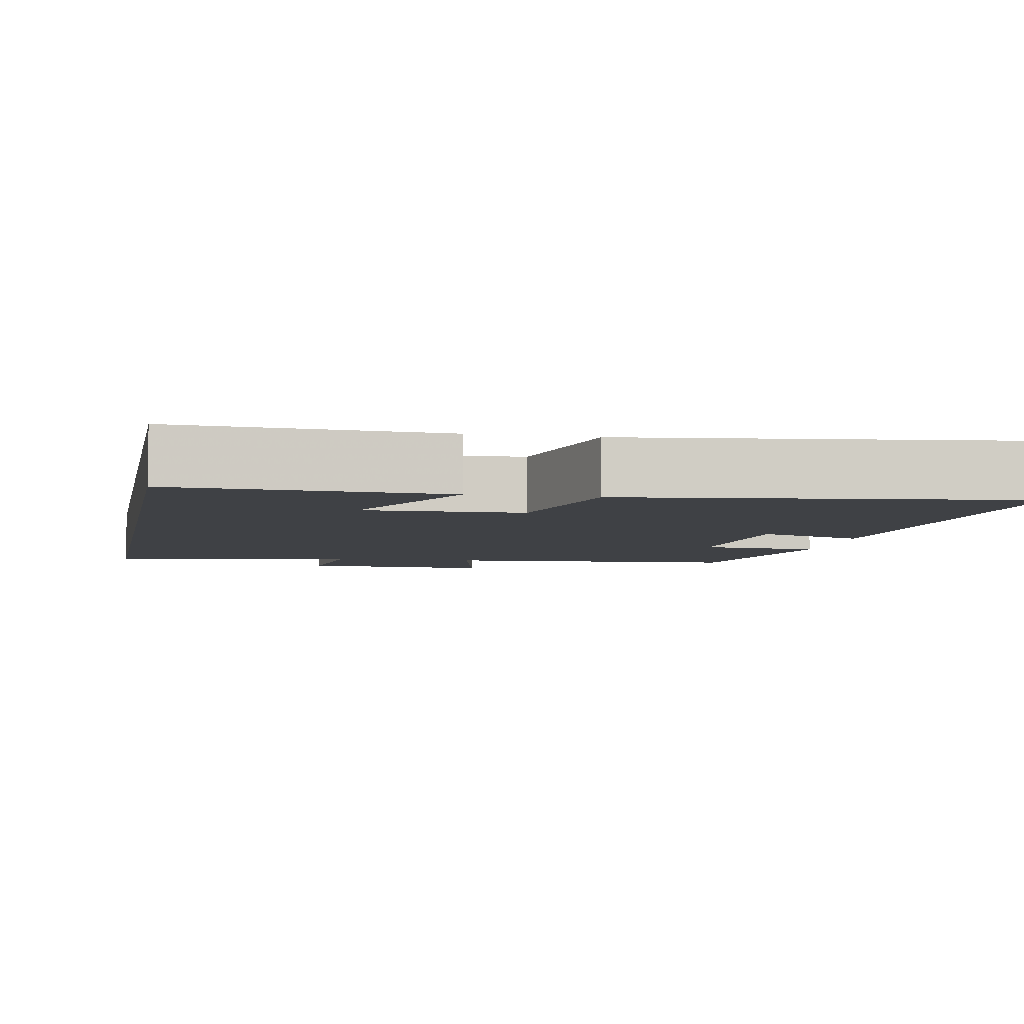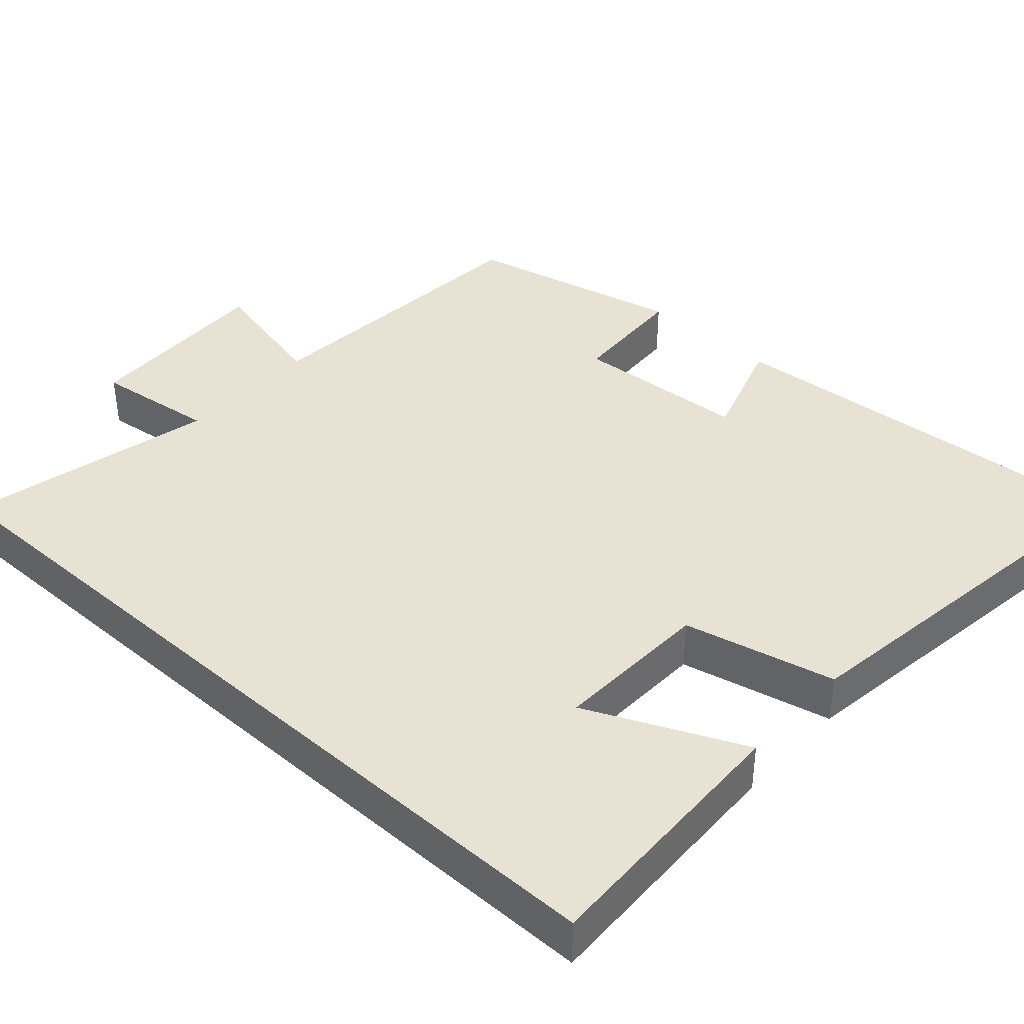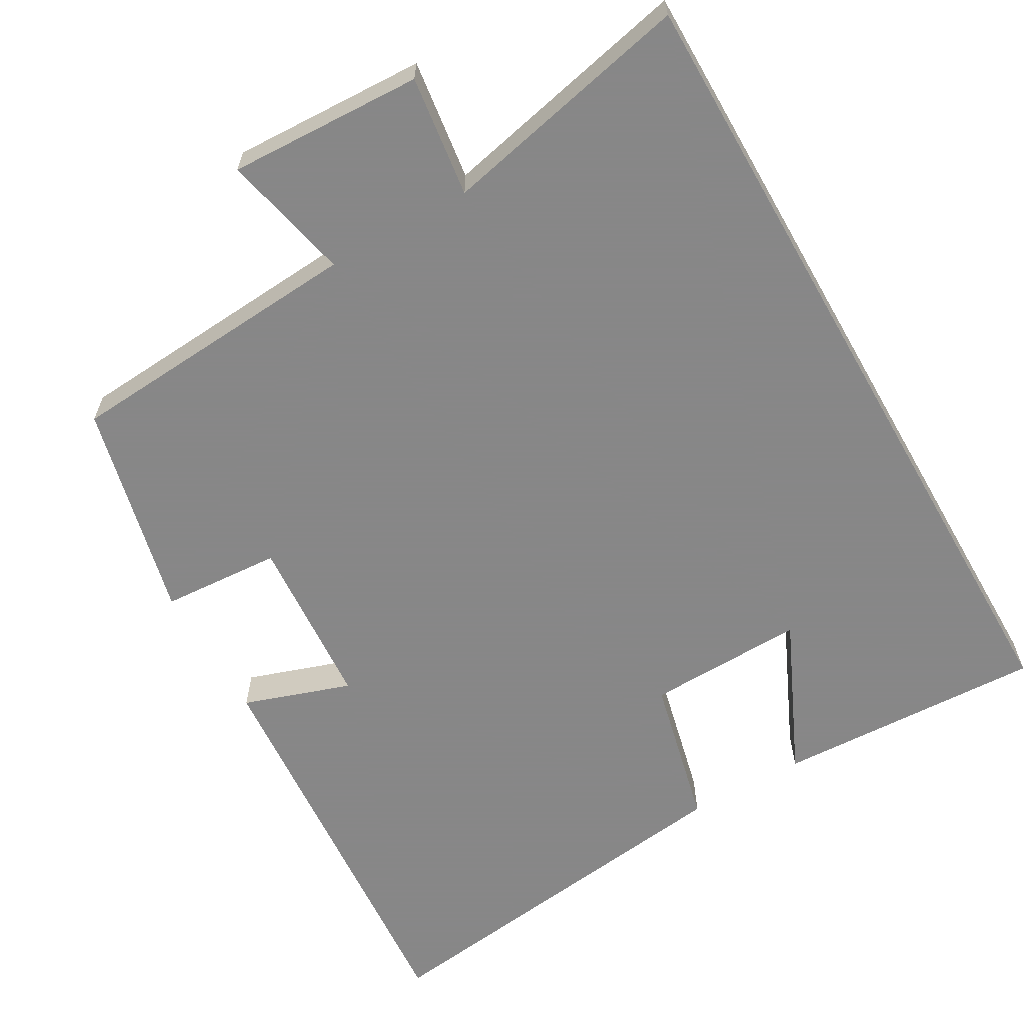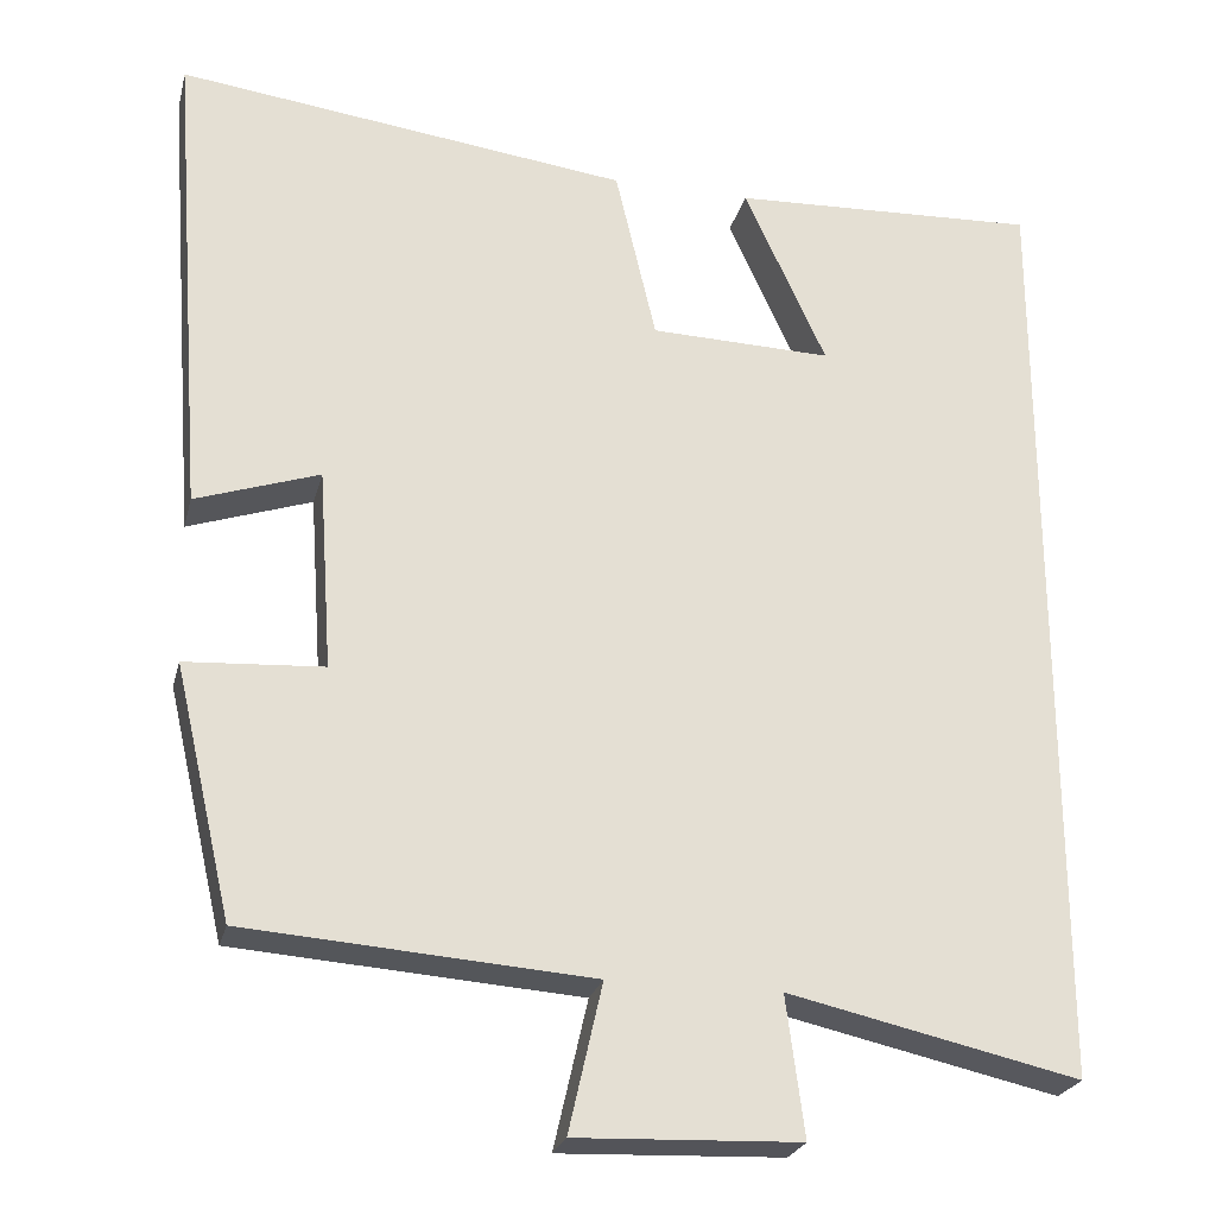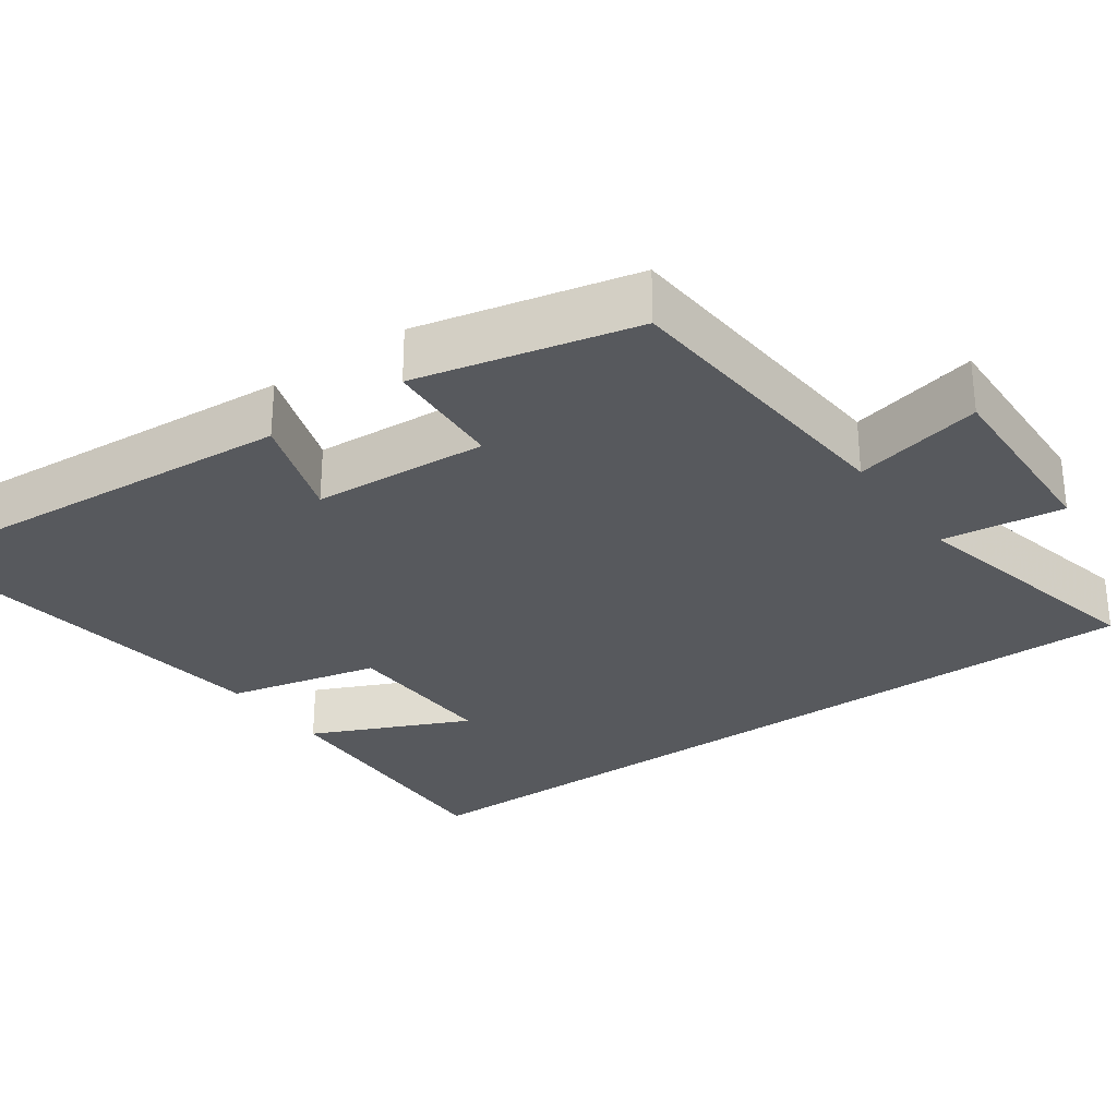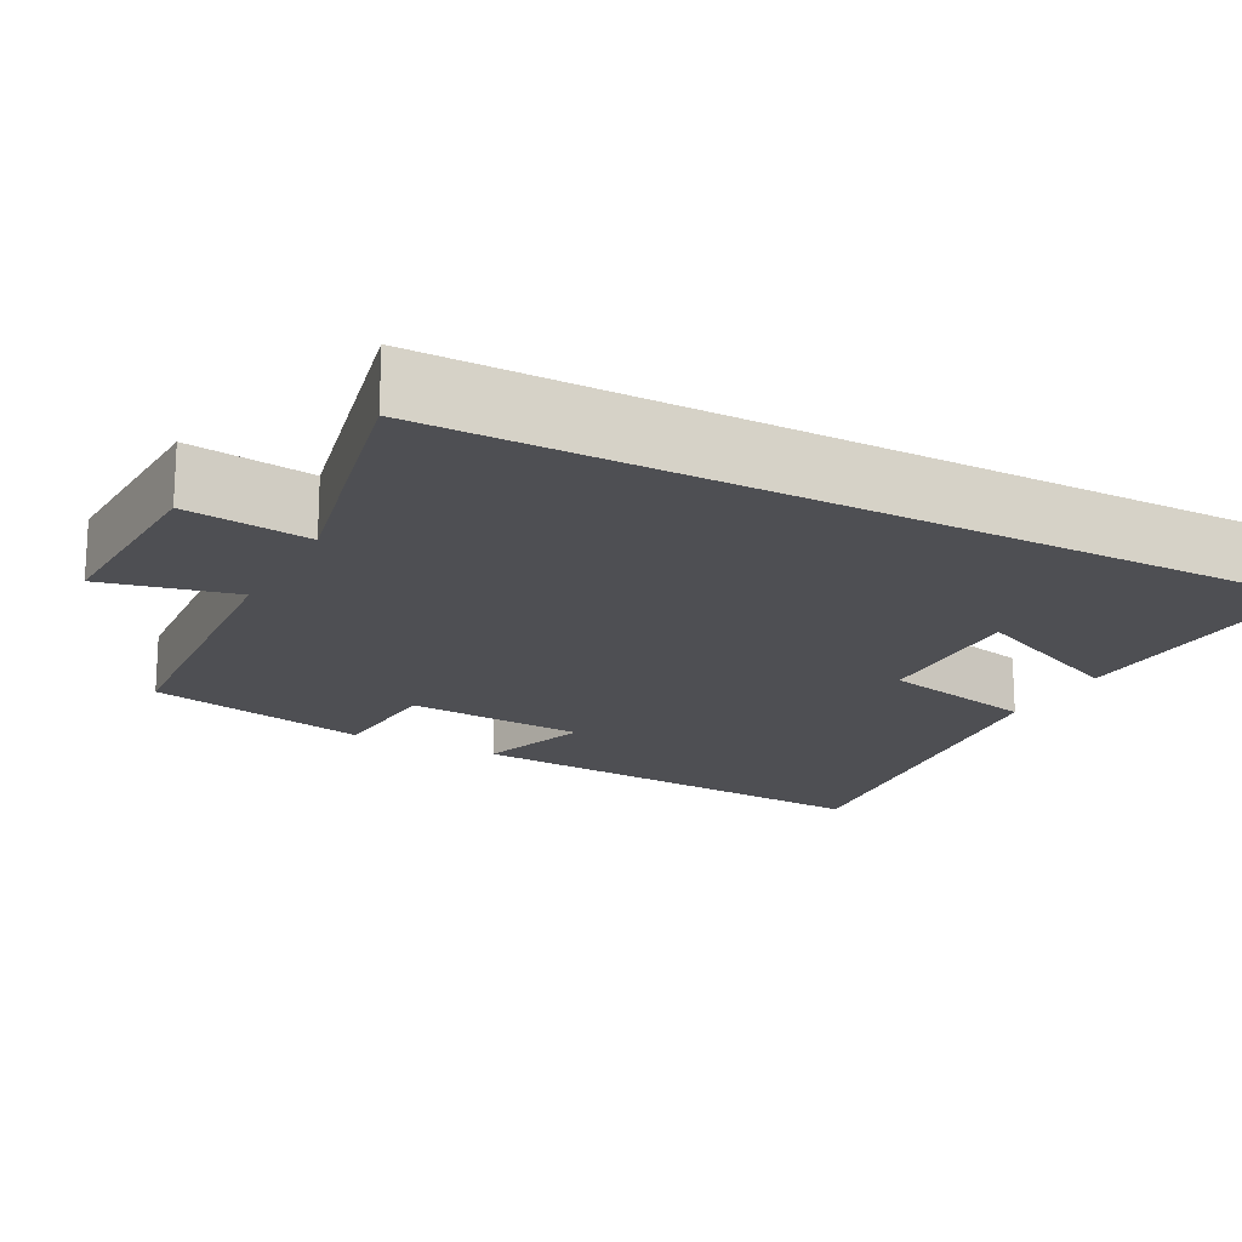
<metadata>
{"format":"obj","ext":"obj","renderer":"f3d","projection":"perspective","resolution":1024,"background":"white","views":[{"elev":-5.5,"azim":-11.0,"up":"+Y"},{"elev":39.7,"azim":-47.7,"up":"+Y"},{"elev":-62.6,"azim":-150.3,"up":"+Y"},{"elev":-24.6,"azim":166.4,"up":"+Z"},{"elev":-29.2,"azim":125.6,"up":"+Y"},{"elev":-18.1,"azim":-117.9,"up":"+Y"}]}
</metadata>
<code>
v 0.433 0.07 -0.471
v 0.034 0.07 -0.5
v 0.073 0.07 -0.671
v -0.185 0.07 -0.661
v -0.164 0.07 -0.5
v -0.5 0.07 -0.575
v -0.5 0.07 0.515
v -0.143 0.07 0.5
v -0.238 0.07 0.292
v -0.028 0.07 0.298
v 0.019 0.07 0.5
v 0.542 0.07 0.567
v 0.5 0.07 0.012
v 0.357 0.07 0.06
v 0.341 0.07 -0.172
v 0.5 0.07 -0.182
v 0.433 0 -0.471
v 0.034 0 -0.5
v 0.073 0 -0.671
v -0.185 0 -0.661
v -0.164 0 -0.5
v -0.5 0 -0.575
v -0.5 0 0.515
v -0.143 0 0.5
v -0.238 0 0.292
v -0.028 0 0.298
v 0.019 0 0.5
v 0.542 0 0.567
v 0.5 0 0.012
v 0.357 0 0.06
v 0.341 0 -0.172
v 0.5 0 -0.182
f 15 16 1 2
f 14 15 2
f 11 12 13 14
f 10 11 14 2
f 9 10 2
f 7 8 9
f 5 6 7 9
f 5 9 2 3
f 3 4 5
f 18 17 32 31
f 18 31 30
f 30 29 28 27
f 18 30 27 26
f 18 26 25
f 25 24 23
f 25 23 22 21
f 19 18 25 21
f 21 20 19
f 1 17 18 2
f 2 18 19 3
f 3 19 20 4
f 4 20 21 5
f 5 21 22 6
f 6 22 23 7
f 7 23 24 8
f 8 24 25 9
f 9 25 26 10
f 10 26 27 11
f 11 27 28 12
f 12 28 29 13
f 13 29 30 14
f 14 30 31 15
f 15 31 32 16
f 16 32 17 1

</code>
